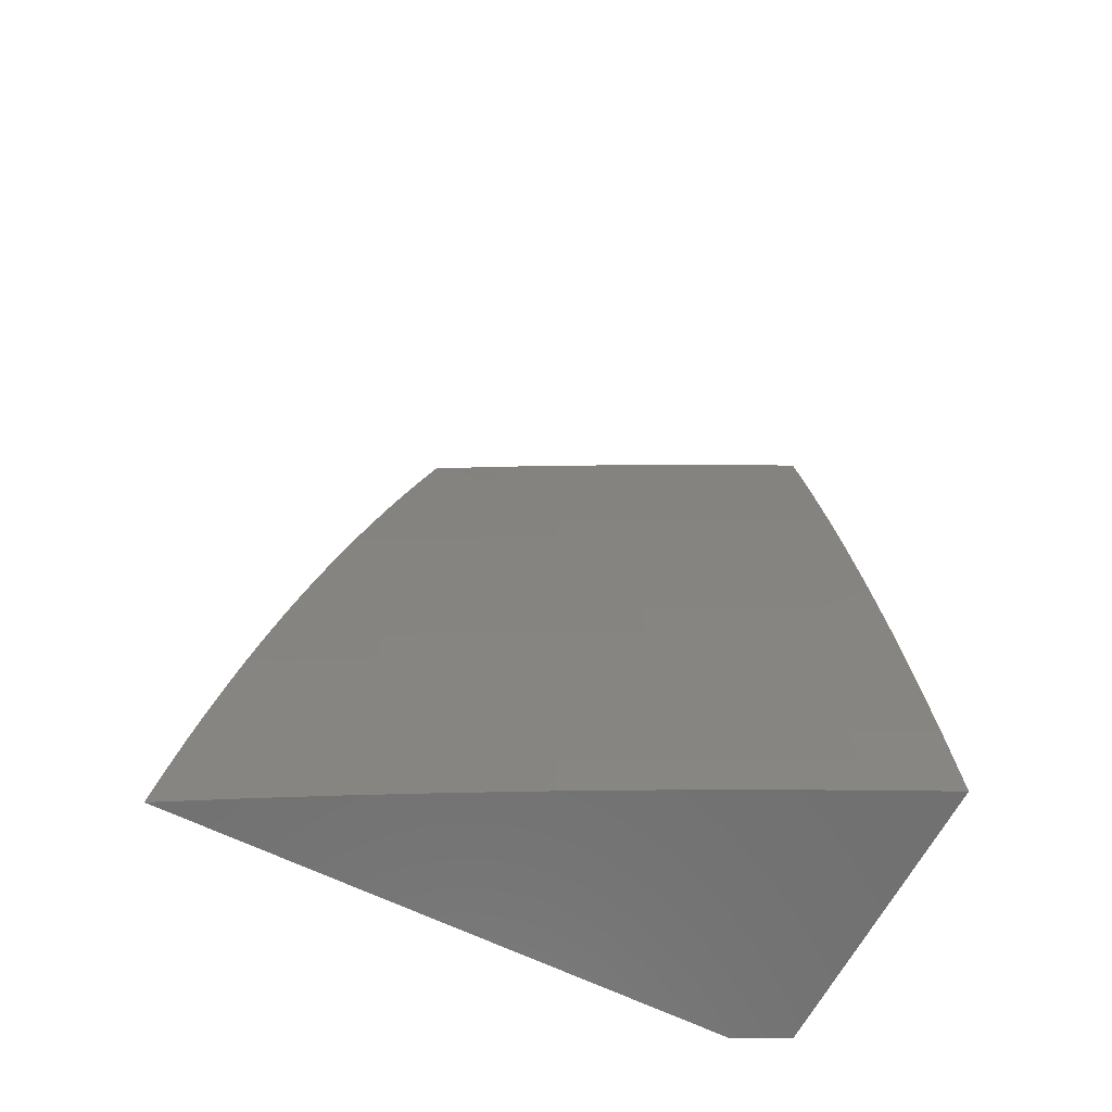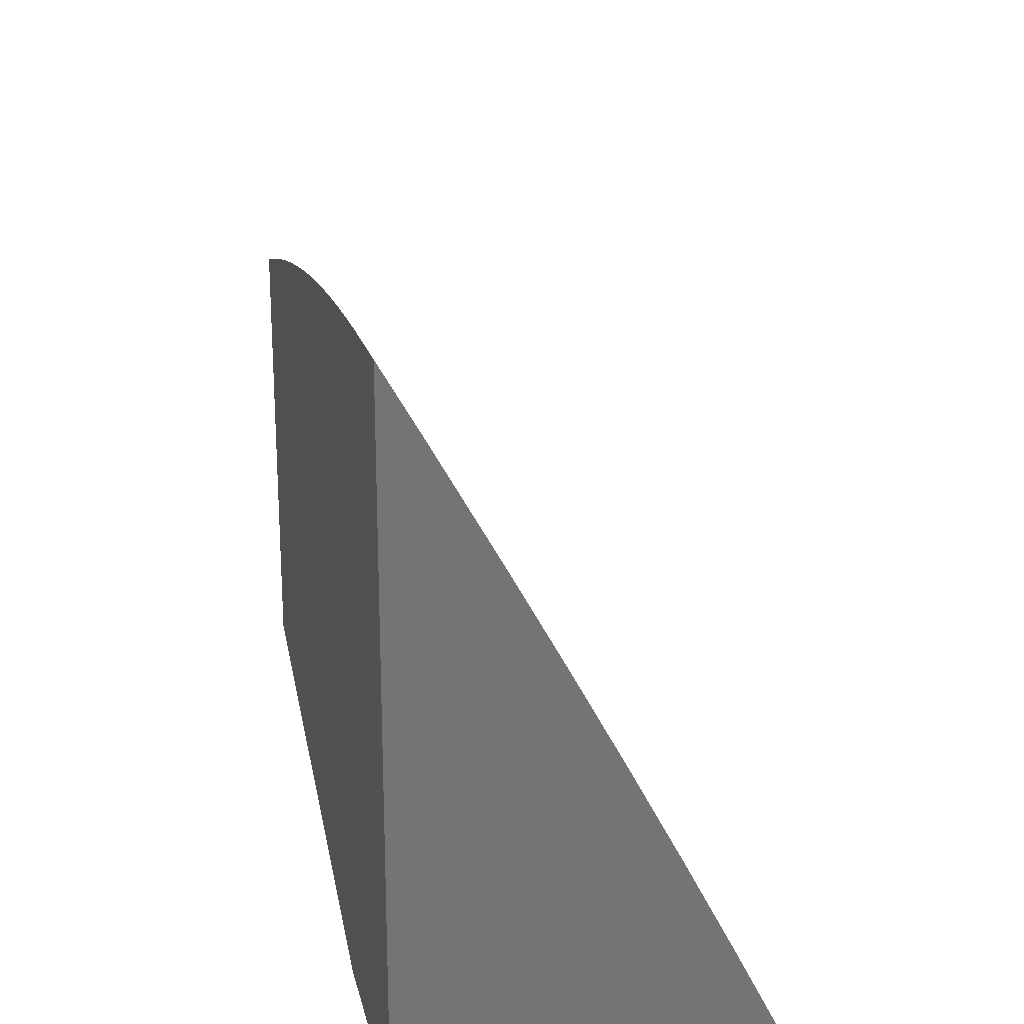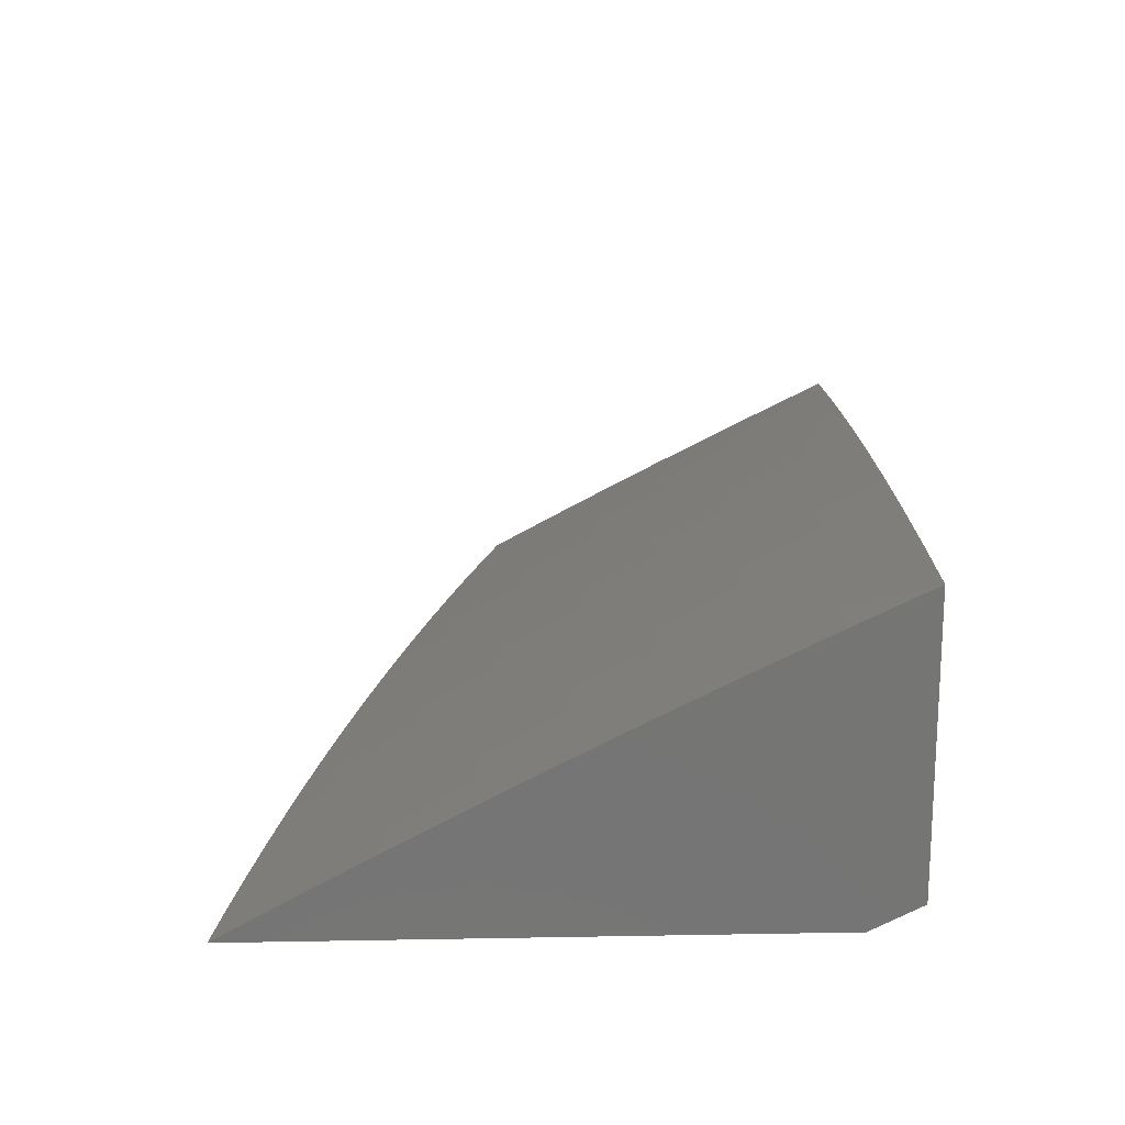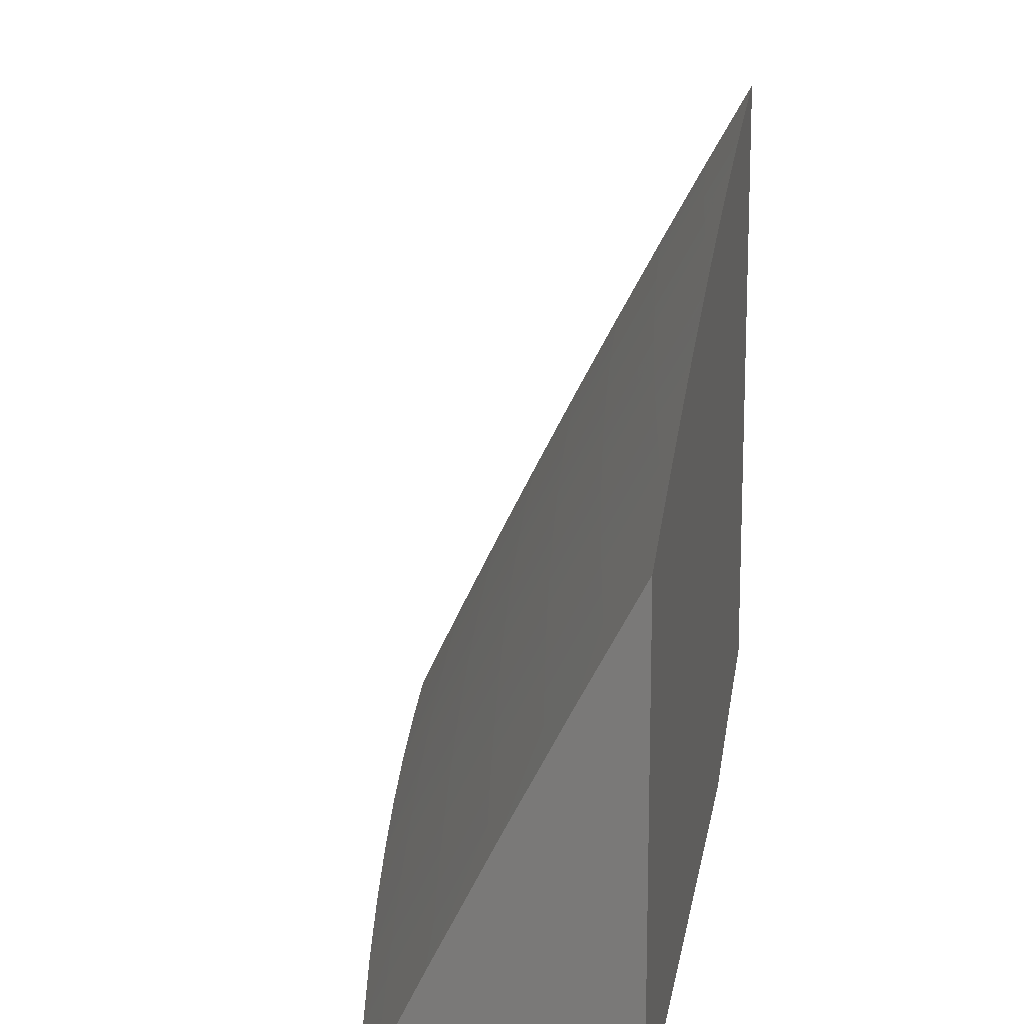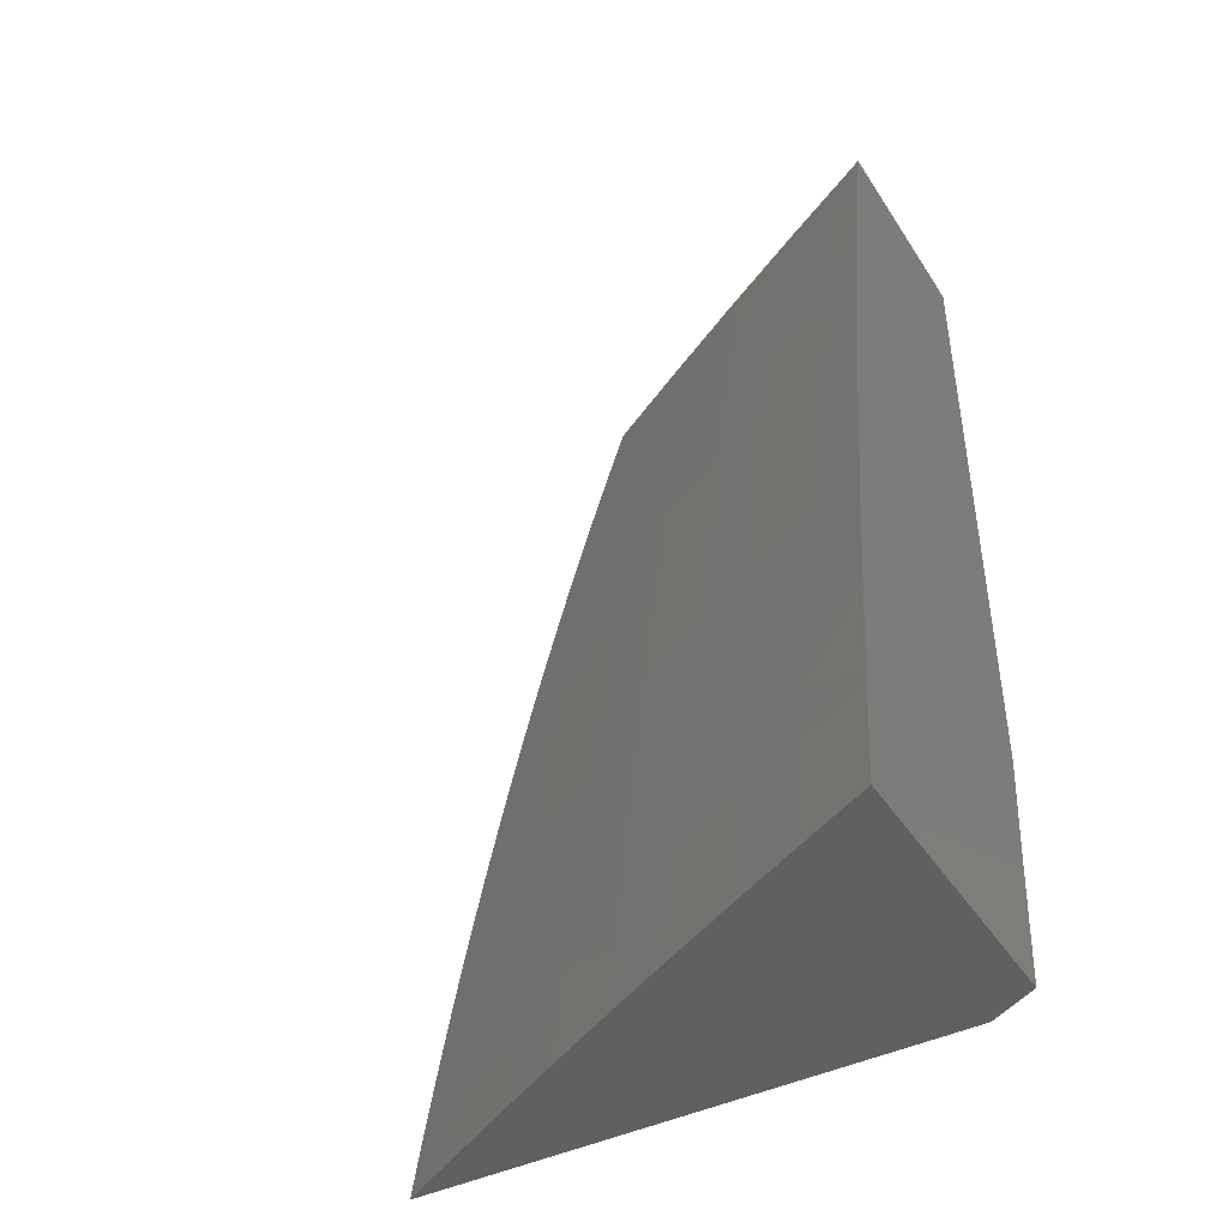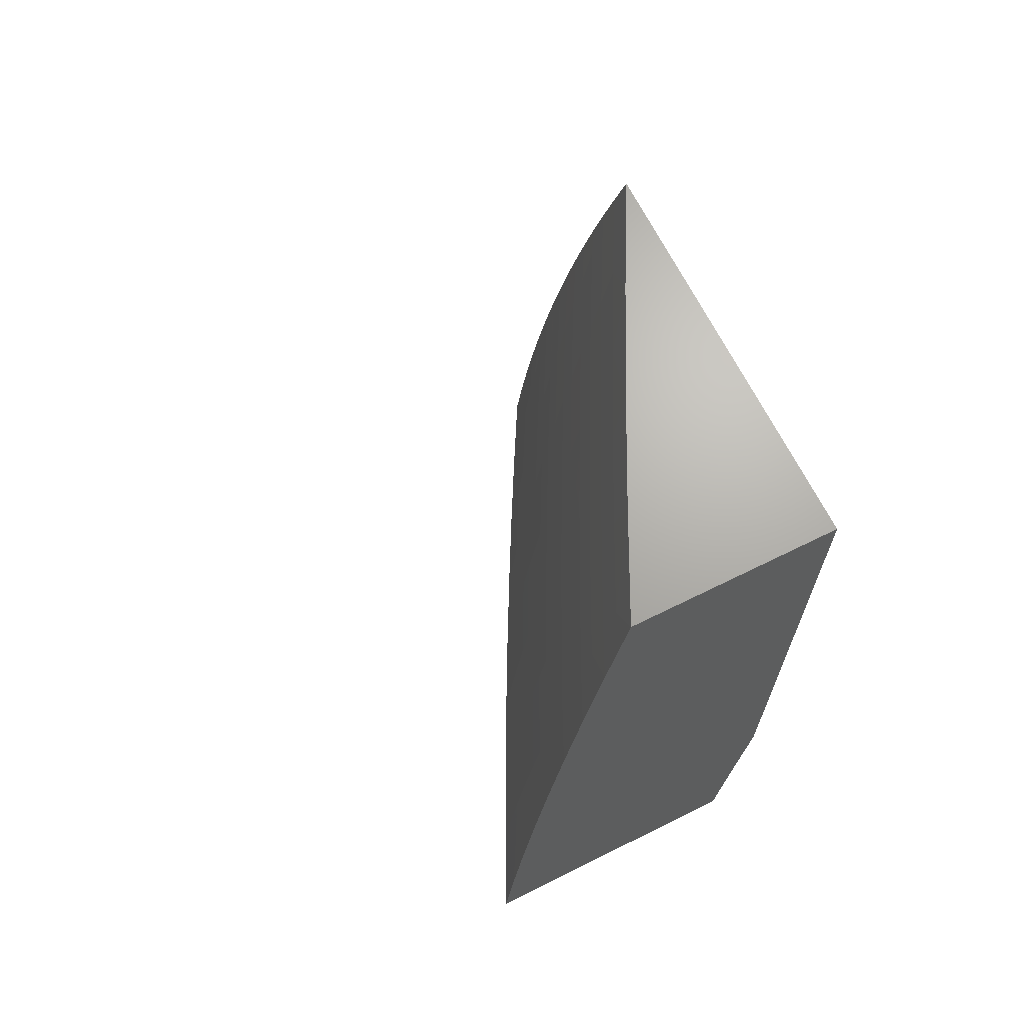
<metadata>
{"format":"stl","ext":"stl","renderer":"f3d","projection":"perspective","resolution":1024,"background":"white","views":[{"elev":-62.6,"azim":-116.8,"up":"+Z"},{"elev":23.9,"azim":170.4,"up":"+Y"},{"elev":-67.1,"azim":-88.9,"up":"+Z"},{"elev":15.3,"azim":8.9,"up":"+Y"},{"elev":-43.0,"azim":-59.4,"up":"+Z"},{"elev":67.0,"azim":-26.5,"up":"+Z"}]}
</metadata>
<code>
# stl→obj: 143 verts, 282 faces
v -10 5.058 1
v -10 5.044 1.071
v -10.03 5 1
v -10.02 5 1.071
v -10 5.031 1.141
v -10.02 5 1.141
v -10 5.016 1.212
v -10.01 5 1.211
v -10 5 1.282
v -10 5.697 1
v -10.05 5.612 1
v -10 5.687 1.064
v -10.04 5.609 1.062
v -10.04 5.606 1.124
v -10.09 5.523 1.062
v -10.09 5.52 1.124
v -10.14 5.436 1.062
v -10.13 5.434 1.124
v -10.18 5.349 1.062
v -10.18 5.346 1.124
v -10.23 5.259 1.124
v -10.22 5.256 1.186
v -10.27 5.172 1.124
v -10.26 5.169 1.186
v -10.31 5.084 1.124
v -10.31 5.081 1.186
v -10.35 5 1.126
v -10.34 5 1.251
v -10.1 5.525 1
v -10.14 5.439 1
v -10.19 5.352 1
v -10.23 5.264 1
v -10.23 5.261 1.062
v -10.27 5.174 1.062
v -10.32 5.086 1.062
v -10.28 5.177 1
v -10.32 5.089 1
v -10.37 5 1
v -10.33 5 1.376
v -10.3 5.075 1.31
v -10.3 5.078 1.248
v -10.26 5.166 1.248
v -10.21 5.253 1.248
v -10.17 5.343 1.186
v -10.13 5.431 1.186
v -10.08 5.517 1.186
v -10.03 5.603 1.186
v -10 5.675 1.127
v -10.31 5 1.502
v -10.28 5.069 1.435
v -10.29 5.072 1.373
v -10.25 5.16 1.373
v -10.25 5.163 1.31
v -10.2 5.247 1.373
v -10.21 5.25 1.31
v -10.16 5.337 1.31
v -10.17 5.34 1.248
v -10.12 5.425 1.31
v -10.12 5.428 1.248
v -10.07 5.511 1.31
v -10.08 5.514 1.248
v -10.02 5.597 1.31
v -10.03 5.6 1.248
v -10 5.65 1.254
v -10 5.663 1.191
v -10.29 5 1.627
v -10.27 5.062 1.56
v -10.28 5.066 1.498
v -10.23 5.153 1.498
v -10.24 5.157 1.435
v -10.19 5.24 1.498
v -10.2 5.244 1.435
v -10.15 5.331 1.435
v -10.16 5.334 1.373
v -10.1 5.418 1.435
v -10.11 5.421 1.373
v -10.06 5.504 1.435
v -10.06 5.508 1.373
v -10.01 5.59 1.435
v -10.02 5.594 1.373
v -10 5.622 1.38
v -10 5.636 1.317
v -10.27 5 1.751
v -10.26 5.055 1.686
v -10.26 5.059 1.623
v -10.22 5.146 1.623
v -10.23 5.15 1.56
v -10.18 5.233 1.623
v -10.18 5.237 1.56
v -10.14 5.324 1.56
v -10.14 5.327 1.498
v -10.09 5.411 1.56
v -10.1 5.414 1.498
v -10.04 5.497 1.56
v -10.05 5.501 1.498
v -10 5.592 1.505
v -10 5.586 1.498
v -10 5.607 1.443
v -10.25 5 1.876
v -10.24 5.047 1.811
v -10.25 5.051 1.748
v -10.2 5.138 1.748
v -10.21 5.142 1.686
v -10.16 5.225 1.748
v -10.17 5.229 1.686
v -10.12 5.316 1.686
v -10.13 5.32 1.623
v -10.08 5.403 1.686
v -10.08 5.407 1.623
v -10.03 5.489 1.686
v -10.04 5.493 1.623
v -10 5.559 1.63
v -10 5.576 1.568
v -10.23 5 2
v -10.22 5.038 1.937
v -10.23 5.043 1.874
v -10.19 5.13 1.874
v -10.2 5.134 1.811
v -10.14 5.216 1.874
v -10.15 5.221 1.811
v -10.11 5.307 1.811
v -10.11 5.312 1.748
v -10.06 5.394 1.811
v -10.07 5.398 1.748
v -10.01 5.48 1.811
v -10.02 5.484 1.748
v -10 5.523 1.754
v -10 5.541 1.692
v -10.17 5.112 2
v -10.18 5.125 1.937
v -10.13 5.212 1.937
v -10.12 5.223 2
v -10.09 5.298 1.937
v -10.06 5.334 2
v -10.04 5.385 1.937
v -10 5.444 2
v -10 5.465 1.939
v -10 5.485 1.878
v -10.01 5.475 1.874
v -10.05 5.389 1.874
v -10.1 5.303 1.874
v -10 5.504 1.816
v -10 5 2
f 1 2 3
f 3 2 4
f 4 2 5
f 4 5 6
f 6 5 7
f 6 7 8
f 8 7 9
f 10 11 12
f 12 11 13
f 12 13 14
f 14 13 15
f 14 15 16
f 16 15 17
f 16 17 18
f 18 17 19
f 18 19 20
f 20 19 21
f 20 21 22
f 22 21 23
f 22 23 24
f 24 23 25
f 24 25 26
f 26 25 27
f 26 27 28
f 11 29 13
f 13 29 15
f 29 30 15
f 15 30 17
f 30 31 17
f 17 31 19
f 31 32 19
f 19 32 33
f 19 33 21
f 21 33 34
f 21 34 23
f 23 34 35
f 23 35 25
f 25 35 27
f 32 36 33
f 33 36 34
f 36 37 34
f 34 37 35
f 37 38 35
f 35 38 27
f 39 40 28
f 28 40 41
f 28 41 26
f 26 41 42
f 26 42 24
f 24 42 43
f 24 43 22
f 22 43 44
f 22 44 20
f 20 44 45
f 20 45 18
f 18 45 46
f 18 46 16
f 16 46 47
f 16 47 14
f 14 47 48
f 14 48 12
f 49 50 39
f 39 50 51
f 39 51 40
f 40 51 52
f 40 52 53
f 53 52 54
f 53 54 55
f 55 54 56
f 55 56 57
f 57 56 58
f 57 58 59
f 59 58 60
f 59 60 61
f 61 60 62
f 61 62 63
f 63 62 64
f 63 64 65
f 66 67 49
f 49 67 68
f 49 68 50
f 50 68 69
f 50 69 70
f 70 69 71
f 70 71 72
f 72 71 73
f 72 73 74
f 74 73 75
f 74 75 76
f 76 75 77
f 76 77 78
f 78 77 79
f 78 79 80
f 80 79 81
f 80 81 82
f 83 84 66
f 66 84 85
f 66 85 67
f 67 85 86
f 67 86 87
f 87 86 88
f 87 88 89
f 89 88 90
f 89 90 91
f 91 90 92
f 91 92 93
f 93 92 94
f 93 94 95
f 95 94 96
f 95 96 97
f 97 96 98
f 97 98 79
f 79 98 81
f 99 100 83
f 83 100 101
f 83 101 84
f 84 101 102
f 84 102 103
f 103 102 104
f 103 104 105
f 105 104 106
f 105 106 107
f 107 106 108
f 107 108 109
f 109 108 110
f 109 110 111
f 111 110 112
f 111 112 113
f 114 115 99
f 99 115 116
f 99 116 100
f 100 116 117
f 100 117 118
f 118 117 119
f 118 119 120
f 120 119 121
f 120 121 122
f 122 121 123
f 122 123 124
f 124 123 125
f 124 125 126
f 126 125 127
f 126 127 128
f 114 129 115
f 115 129 130
f 115 130 116
f 116 130 117
f 130 129 131
f 131 129 132
f 131 132 133
f 133 132 134
f 133 134 135
f 135 134 136
f 135 136 137
f 138 139 137
f 137 139 140
f 137 140 135
f 135 140 141
f 135 141 133
f 133 141 131
f 138 142 139
f 139 142 125
f 139 125 123
f 142 127 125
f 126 128 110
f 110 128 112
f 111 113 94
f 94 113 96
f 80 82 62
f 62 82 64
f 63 65 47
f 47 65 48
f 61 63 46
f 46 63 47
f 78 80 60
f 60 80 62
f 95 97 77
f 77 97 79
f 59 61 45
f 45 61 46
f 76 78 58
f 58 78 60
f 93 95 75
f 75 95 77
f 109 111 92
f 92 111 94
f 124 126 108
f 108 126 110
f 140 139 123
f 57 59 44
f 44 59 45
f 74 76 56
f 56 76 58
f 91 93 73
f 73 93 75
f 107 109 90
f 90 109 92
f 122 124 106
f 106 124 108
f 141 140 121
f 121 140 123
f 55 57 43
f 43 57 44
f 72 74 54
f 54 74 56
f 89 91 71
f 71 91 73
f 105 107 88
f 88 107 90
f 120 122 104
f 104 122 106
f 131 141 119
f 119 141 121
f 53 55 42
f 42 55 43
f 70 72 52
f 52 72 54
f 87 89 69
f 69 89 71
f 103 105 86
f 86 105 88
f 118 120 102
f 102 120 104
f 117 130 131
f 131 119 117
f 53 42 41
f 41 40 53
f 70 52 51
f 51 50 70
f 87 69 68
f 68 67 87
f 103 86 85
f 85 84 103
f 118 102 101
f 101 100 118
f 7 96 9
f 9 96 113
f 9 113 112
f 96 7 98
f 98 7 5
f 98 5 81
f 81 5 2
f 81 2 82
f 82 2 64
f 64 2 1
f 64 1 65
f 65 1 48
f 48 1 12
f 12 1 10
f 112 128 9
f 9 128 127
f 9 127 142
f 9 142 143
f 143 142 138
f 143 138 137
f 137 136 143
f 3 31 1
f 1 31 30
f 1 30 29
f 38 37 3
f 3 37 36
f 3 36 32
f 32 31 3
f 29 11 1
f 1 11 10
f 136 134 143
f 143 134 132
f 143 132 129
f 129 114 143
f 4 28 3
f 3 28 27
f 3 27 38
f 28 4 39
f 39 4 6
f 39 6 49
f 49 6 8
f 49 8 9
f 143 99 9
f 9 99 83
f 9 83 66
f 143 114 99
f 66 49 9

</code>
